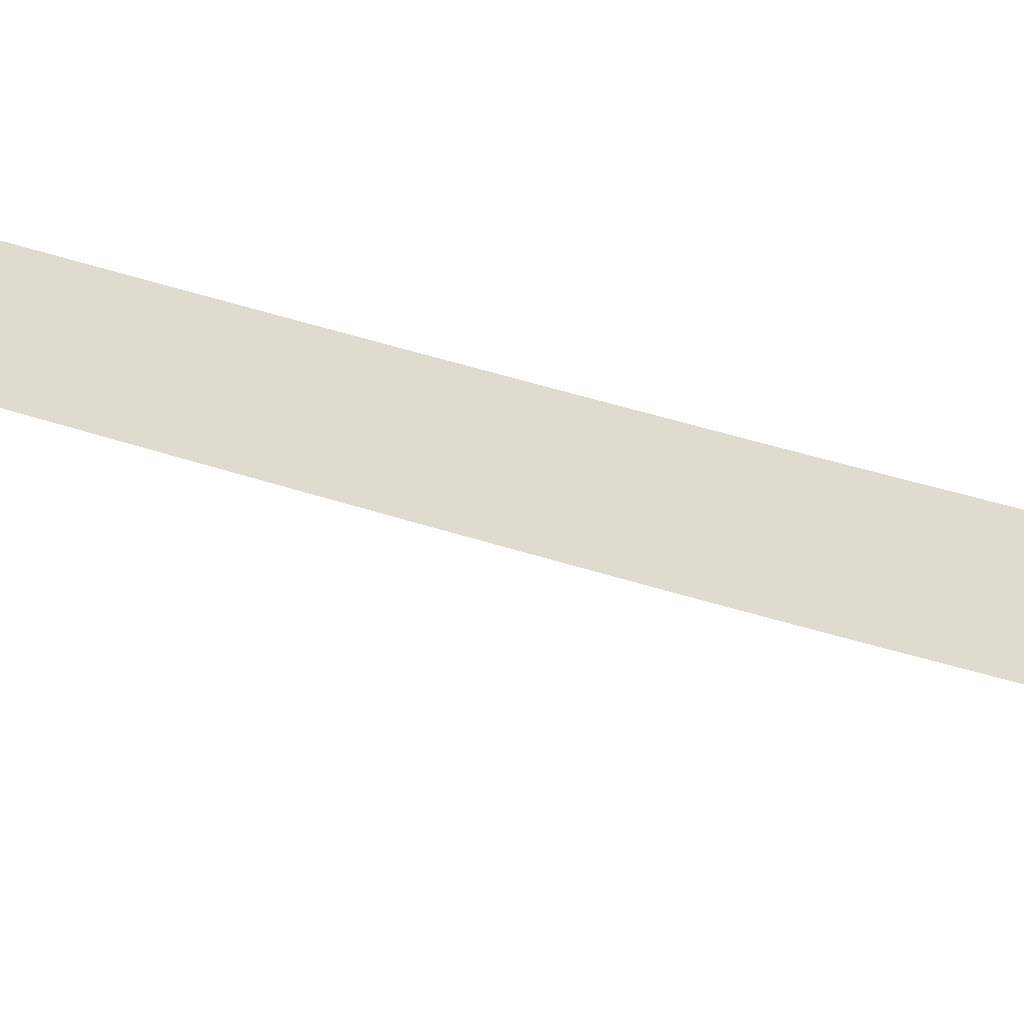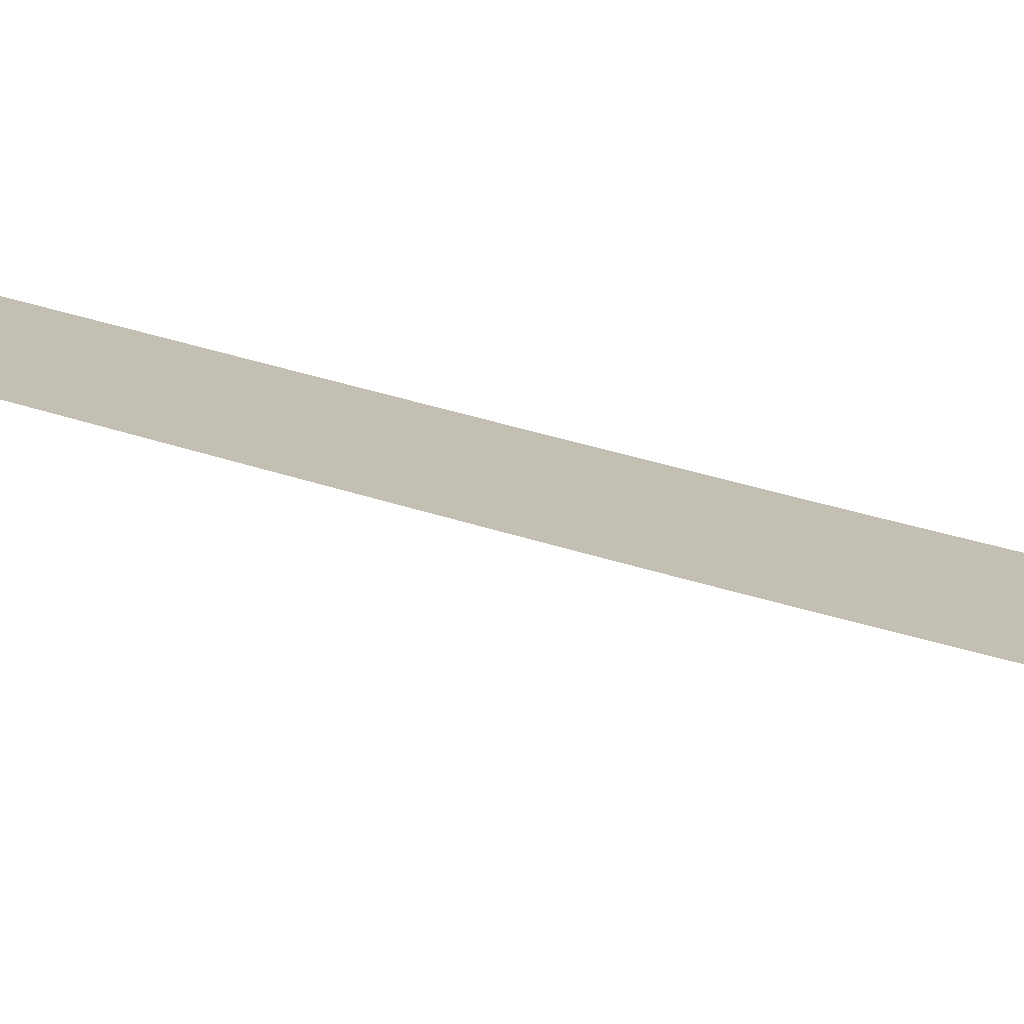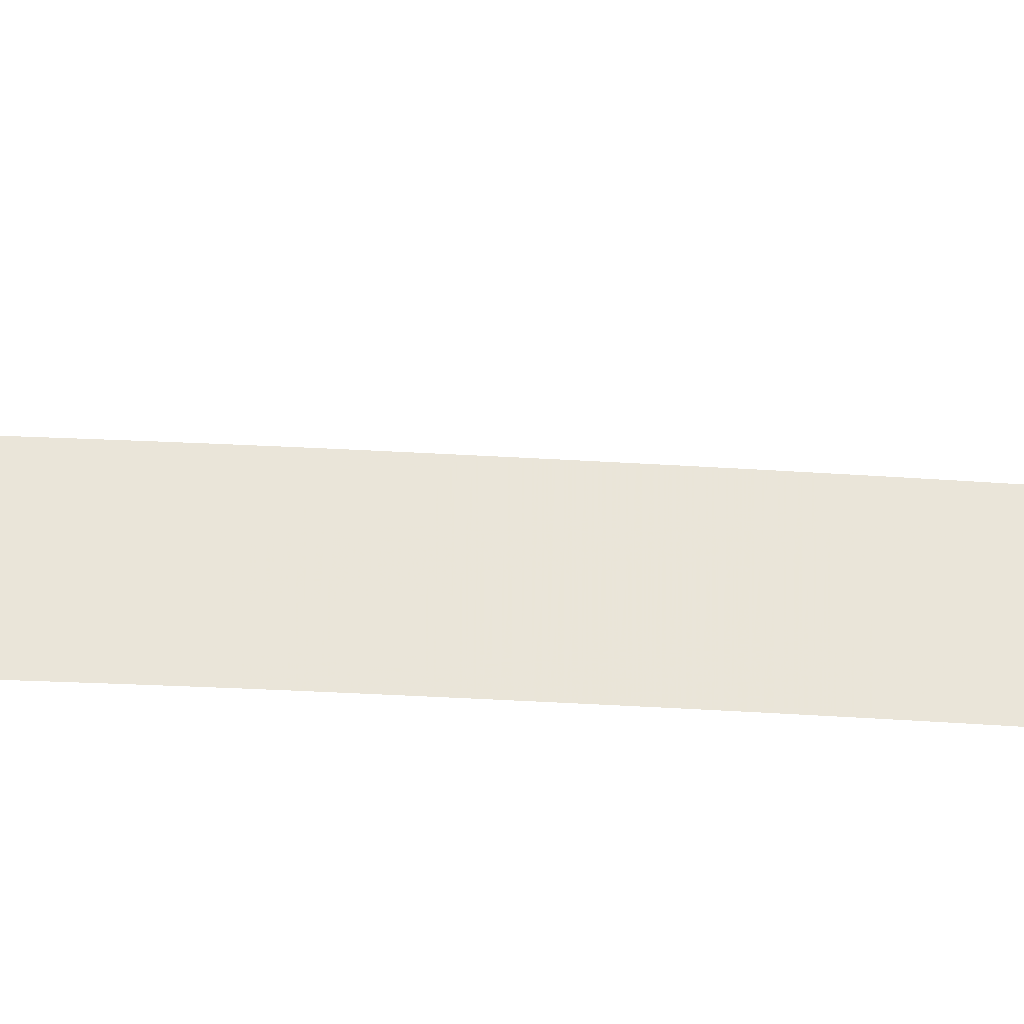
<metadata>
{"format":"obj","ext":"obj","renderer":"f3d","projection":"perspective","resolution":1024,"background":"white","views":[{"elev":32.3,"azim":111.7,"up":"+Z"},{"elev":16.3,"azim":125.0,"up":"+Z"},{"elev":55.4,"azim":-86.9,"up":"+Z"}]}
</metadata>
<code>
v 34.18 1025 -1.53
v 51.16 1024 -1.53
v 34.23 1026 -1.537
v 51.21 1025 -1.537
v 34.28 1027 -1.545
v 51.27 1026 -1.545
v 34.33 1028 -1.554
v 51.32 1027 -1.554
v 34.38 1029 -1.562
v 51.38 1028 -1.562
v 34.44 1030 -1.571
v 51.44 1029 -1.571
v 34.5 1031 -1.581
v 51.5 1030 -1.581
v 34.56 1032 -1.591
v 51.56 1031 -1.591
v 34.62 1033 -1.601
v 51.63 1032 -1.601
v 34.68 1034 -1.612
v 51.69 1033 -1.612
v 34.74 1035 -1.623
v 51.76 1034 -1.623
v 34.81 1036 -1.634
v 51.83 1035 -1.634
v 34.87 1037 -1.646
v 51.9 1036 -1.646
v 34.93 1038 -1.658
v 51.97 1037 -1.658
v 35 1039 -1.671
v 52.04 1038 -1.671
v 35.07 1040 -1.684
v 52.11 1039 -1.684
v 35.13 1042 -1.697
v 52.18 1040 -1.697
v 35.2 1043 -1.711
v 52.25 1041 -1.711
v 35.27 1044 -1.725
v 52.32 1042 -1.725
v 35.34 1045 -1.74
v 52.39 1043 -1.74
v 35.4 1046 -1.755
v 52.47 1044 -1.755
v 35.47 1047 -1.77
v 52.54 1045 -1.77
v 35.54 1048 -1.786
v 52.62 1046 -1.786
v 35.62 1049 -1.802
v 52.69 1047 -1.802
v 35.69 1050 -1.818
v 52.77 1048 -1.818
v 35.76 1051 -1.835
v 52.84 1049 -1.835
v 35.83 1052 -1.852
v 52.92 1050 -1.852
v 35.9 1053 -1.87
v 53 1051 -1.87
v 35.97 1054 -1.888
v 53.07 1052 -1.888
v 36.05 1055 -1.906
v 53.15 1053 -1.906
v 36.12 1056 -1.924
v 53.23 1054 -1.924
v 36.19 1057 -1.943
v 53.31 1055 -1.943
v 36.27 1058 -1.963
v 53.38 1056 -1.963
v 36.34 1059 -1.982
v 53.46 1057 -1.982
v 36.41 1060 -2.003
v 53.54 1058 -2.003
v 36.49 1061 -2.023
v 53.62 1059 -2.023
v 36.56 1062 -2.044
v 53.7 1060 -2.044
v 36.64 1063 -2.065
v 53.78 1061 -2.065
v 36.71 1064 -2.086
v 53.86 1062 -2.086
v 36.78 1065 -2.108
v 53.94 1063 -2.108
v 36.86 1066 -2.13
v 54.02 1064 -2.13
v 36.93 1067 -2.153
v 54.1 1065 -2.153
v 37.01 1068 -2.175
v 54.18 1066 -2.175
v 37.08 1069 -2.199
v 54.25 1067 -2.199
v 37.16 1070 -2.222
v 54.33 1068 -2.222
v 37.23 1071 -2.246
v 54.41 1069 -2.246
v 37.3 1072 -2.27
v 54.49 1070 -2.27
v 37.38 1073 -2.295
v 54.57 1071 -2.295
v 37.45 1074 -2.319
v 54.65 1072 -2.319
v 37.52 1075 -2.344
v 54.73 1073 -2.344
v 37.6 1076 -2.37
v 54.81 1074 -2.37
v 37.67 1077 -2.396
v 54.88 1075 -2.396
v 37.74 1078 -2.422
v 54.96 1076 -2.422
v 37.81 1079 -2.448
v 55.04 1077 -2.448
v 37.88 1080 -2.475
v 55.12 1078 -2.475
v 37.96 1081 -2.502
v 55.19 1079 -2.502
v 38.03 1082 -2.529
v 55.27 1080 -2.529
v 38.1 1083 -2.557
v 55.35 1081 -2.557
v 38.17 1084 -2.585
v 55.42 1082 -2.585
v 38.24 1084 -2.613
v 55.5 1083 -2.613
v 38.31 1085 -2.642
v 55.57 1084 -2.642
v 38.37 1086 -2.67
v 55.65 1085 -2.67
v 38.44 1087 -2.7
v 55.72 1086 -2.7
v 38.51 1088 -2.729
v 55.79 1087 -2.729
v 38.58 1089 -2.759
v 55.86 1088 -2.759
v 38.64 1090 -2.789
v 55.94 1089 -2.789
v 38.71 1091 -2.819
v 56.01 1090 -2.819
v 38.77 1092 -2.85
v 56.08 1091 -2.85
v 38.84 1093 -2.881
v 56.15 1092 -2.881
v 38.9 1094 -2.912
v 56.22 1093 -2.912
v 38.96 1095 -2.943
v 56.29 1094 -2.943
v 39.02 1096 -2.975
v 56.35 1095 -2.975
v 39.08 1097 -3.007
v 56.42 1096 -3.007
v 39.14 1098 -3.039
v 56.49 1097 -3.039
v 39.2 1099 -3.072
v 56.55 1098 -3.072
v 39.26 1100 -3.105
v 56.62 1099 -3.105
v 39.32 1101 -3.138
v 56.68 1100 -3.138
v 39.38 1102 -3.171
v 56.74 1101 -3.171
v 39.43 1103 -3.205
v 56.8 1102 -3.205
v 39.49 1104 -3.239
v 56.86 1103 -3.239
v 39.54 1105 -3.273
v 56.92 1104 -3.273
v 39.59 1106 -3.307
v 56.98 1105 -3.307
v 39.64 1107 -3.342
v 57.04 1106 -3.342
v 39.7 1108 -3.377
v 57.1 1107 -3.377
v 39.75 1109 -3.412
v 57.16 1108 -3.412
v 39.8 1110 -3.447
v 57.21 1109 -3.447
v 39.85 1111 -3.483
v 57.27 1110 -3.483
v 39.9 1112 -3.519
v 57.32 1111 -3.519
v 39.95 1113 -3.555
v 57.38 1112 -3.555
v 40 1114 -3.591
v 57.43 1113 -3.591
v 40.04 1115 -3.628
v 57.49 1114 -3.628
v 40.09 1116 -3.664
v 57.54 1115 -3.664
v 40.14 1117 -3.701
v 57.59 1116 -3.701
v 40.19 1118 -3.739
v 57.64 1117 -3.739
v 40.23 1119 -3.776
v 57.69 1118 -3.776
v 40.28 1120 -3.813
v 57.75 1119 -3.813
v 40.32 1121 -3.851
v 57.8 1120 -3.851
v 40.37 1122 -3.889
v 57.85 1121 -3.889
v 40.41 1123 -3.927
v 57.9 1122 -3.927
v 40.45 1124 -3.965
v 57.94 1123 -3.965
v 40.5 1125 -4.003
v 57.99 1124 -4.003
v 40.54 1126 -4.042
v 58.04 1125 -4.042
v 40.58 1127 -4.081
v 58.09 1126 -4.081
v 40.62 1128 -4.119
v 58.13 1127 -4.119
v 40.66 1129 -4.158
v 58.18 1128 -4.158
v 40.7 1130 -4.197
v 58.23 1129 -4.197
v 40.74 1131 -4.237
v 58.27 1130 -4.237
v 40.78 1132 -4.276
v 58.32 1131 -4.276
v 40.82 1133 -4.315
v 58.36 1132 -4.315
v 40.86 1134 -4.355
v 58.41 1133 -4.355
v 40.9 1135 -4.395
v 58.45 1134 -4.395
v 40.94 1136 -4.434
v 58.49 1135 -4.434
v 40.97 1137 -4.474
v 58.54 1136 -4.474
v 41.01 1138 -4.514
v 58.58 1137 -4.514
v 41.05 1139 -4.554
v 58.62 1138 -4.554
v 41.08 1140 -4.594
v 58.66 1139 -4.594
v 41.12 1141 -4.634
v 58.7 1140 -4.634
v 41.15 1142 -4.674
v 58.74 1141 -4.674
v 41.19 1143 -4.715
v 58.78 1142 -4.715
v 41.22 1144 -4.755
v 58.82 1143 -4.755
v 41.26 1145 -4.795
v 58.86 1144 -4.795
v 41.29 1146 -4.836
v 58.9 1145 -4.836
v 41.32 1147 -4.876
v 58.94 1146 -4.876
v 41.36 1148 -4.917
v 58.98 1147 -4.917
v 41.39 1149 -4.957
v 59.01 1148 -4.957
v 41.42 1149 -4.998
v 59.05 1149 -4.998
v 41.45 1150 -5.039
v 59.09 1150 -5.039
v 41.48 1151 -5.079
v 59.13 1151 -5.079
v 41.51 1152 -5.12
v 59.16 1152 -5.12
v 41.54 1153 -5.16
v 59.2 1153 -5.16
v 41.57 1154 -5.201
v 59.23 1154 -5.201
v 41.6 1155 -5.241
v 59.27 1155 -5.241
v 41.63 1156 -5.282
v 59.3 1156 -5.282
v 41.66 1157 -5.323
v 59.34 1157 -5.323
v 41.69 1158 -5.363
v 59.37 1158 -5.363
v 41.72 1159 -5.404
v 59.4 1159 -5.404
v 41.75 1160 -5.444
v 59.44 1160 -5.444
v 41.77 1161 -5.484
v 59.47 1161 -5.484
v 41.8 1162 -5.525
v 59.5 1162 -5.525
v 41.83 1163 -5.565
v 59.53 1163 -5.565
v 41.86 1164 -5.605
v 59.57 1164 -5.605
v 41.88 1165 -5.646
v 59.6 1165 -5.646
v 41.91 1166 -5.686
v 59.63 1166 -5.686
v 41.93 1167 -5.726
v 59.66 1167 -5.726
v 41.96 1168 -5.766
v 59.69 1168 -5.766
v 41.98 1169 -5.806
v 59.72 1169 -5.806
v 42.01 1170 -5.845
v 59.75 1170 -5.845
v 42.03 1171 -5.885
v 59.78 1171 -5.885
v 42.06 1172 -5.925
v 59.81 1172 -5.925
v 42.08 1173 -5.964
v 59.84 1173 -5.964
v 42.1 1174 -6.003
v 59.86 1174 -6.003
v 42.12 1175 -6.043
v 59.89 1175 -6.043
v 42.14 1176 -6.082
v 59.91 1176 -6.082
v 42.16 1177 -6.121
v 59.94 1177 -6.121
v 42.18 1178 -6.16
v 59.96 1178 -6.16
v 42.19 1179 -6.199
v 59.98 1179 -6.199
v 42.21 1180 -6.238
v 60.01 1180 -6.238
v 42.22 1181 -6.277
v 60.03 1181 -6.277
v 42.24 1182 -6.315
v 60.05 1182 -6.315
v 42.25 1183 -6.354
v 60.07 1183 -6.354
v 42.27 1184 -6.393
v 60.09 1184 -6.393
v 42.28 1185 -6.431
v 60.1 1185 -6.431
v 42.29 1186 -6.469
v 60.12 1186 -6.469
v 42.31 1187 -6.508
v 60.14 1187 -6.508
v 42.32 1188 -6.546
v 60.16 1188 -6.546
v 42.33 1189 -6.584
v 60.17 1189 -6.584
v 42.34 1190 -6.622
v 60.19 1190 -6.622
v 42.35 1191 -6.66
v 60.2 1191 -6.66
v 42.36 1192 -6.698
v 60.22 1192 -6.698
v 42.37 1193 -6.736
v 60.23 1193 -6.736
v 42.38 1194 -6.774
v 60.25 1194 -6.774
v 42.39 1195 -6.811
v 60.26 1195 -6.811
v 42.39 1196 -6.849
v 60.28 1196 -6.849
v 42.4 1197 -6.887
v 60.29 1197 -6.887
v 42.41 1198 -6.924
v 60.3 1198 -6.924
v 42.42 1199 -6.962
v 60.31 1199 -6.962
v 42.42 1200 -6.999
v 60.33 1200 -6.999
v 42.43 1201 -7.036
v 60.34 1201 -7.036
v 42.44 1202 -7.074
v 60.35 1202 -7.074
v 42.45 1203 -7.111
v 60.36 1203 -7.111
v 42.45 1204 -7.148
v 60.38 1204 -7.148
v 42.46 1205 -7.185
v 60.39 1205 -7.185
v 42.47 1206 -7.222
v 60.4 1206 -7.222
v 42.47 1207 -7.259
v 60.41 1207 -7.259
v 42.48 1208 -7.296
v 60.42 1208 -7.296
v 42.49 1209 -7.333
v 60.44 1209 -7.333
v 42.49 1210 -7.37
v 60.45 1210 -7.37
v 42.5 1211 -7.407
v 60.46 1211 -7.407
v 42.51 1212 -7.443
v 60.47 1212 -7.443
v 42.52 1213 -7.48
v 60.49 1213 -7.48
v 42.52 1214 -7.517
v 60.5 1214 -7.517
v 42.53 1215 -7.554
v 60.51 1215 -7.554
v 42.54 1216 -7.59
v 60.52 1216 -7.59
v 42.55 1217 -7.627
v 60.54 1217 -7.627
v 42.56 1218 -7.663
v 60.55 1218 -7.663
v 42.57 1219 -7.7
v 60.57 1219 -7.7
v 42.54 1220 -7.736
v 60.58 1220 -7.736
v 42.52 1221 -7.772
v 60.59 1221 -7.772
v 42.5 1222 -7.809
v 60.6 1222 -7.809
v 42.47 1223 -7.845
v 60.61 1223 -7.845
v 42.45 1224 -7.882
v 60.62 1224 -7.882
v 42.43 1225 -7.918
v 60.63 1225 -7.918
v 42.41 1226 -7.954
v 60.64 1226 -7.954
v 42.39 1227 -7.99
v 60.65 1227 -7.99
v 42.37 1228 -8.026
v 60.67 1228 -8.026
v 42.35 1229 -8.063
v 60.68 1229 -8.063
v 42.33 1230 -8.099
v 60.7 1230 -8.099
v 42.31 1231 -8.135
v 60.71 1231 -8.135
v 42.3 1232 -8.171
v 60.73 1232 -8.171
v 42.28 1233 -8.207
v 60.75 1233 -8.207
v 42.27 1234 -8.243
v 60.76 1234 -8.243
v 42.25 1235 -8.279
v 60.78 1235 -8.279
v 42.24 1236 -8.315
v 60.8 1236 -8.315
v 42.22 1237 -8.351
v 60.82 1237 -8.351
v 42.21 1238 -8.387
v 60.84 1238 -8.387
v 42.22 1240 -8.423
v 60.87 1239 -8.423
v 42.24 1241 -8.459
v 60.92 1240 -8.459
v 42.28 1242 -8.495
v 60.98 1241 -8.495
v 42.33 1243 -8.53
v 61.05 1242 -8.53
v 42.39 1245 -8.564
v 61.13 1243 -8.564
v 42.45 1246 -8.598
v 61.22 1244 -8.598
v 42.53 1247 -8.631
v 61.31 1245 -8.631
v 42.6 1248 -8.662
v 61.41 1246 -8.662
v 42.68 1249 -8.693
v 61.51 1247 -8.693
v 42.77 1250 -8.723
v 61.62 1248 -8.723
v 42.88 1252 -8.751
v 61.74 1249 -8.751
v 43.07 1253 -8.777
v 61.89 1251 -8.777
v 43.31 1255 -8.803
v 62.08 1252 -8.803
v 43.62 1257 -8.827
v 62.31 1253 -8.827
v 44 1259 -8.849
v 62.58 1254 -8.849
v 44.37 1260 -8.87
v 62.87 1255 -8.87
v 44.63 1261 -8.89
v 63.14 1256 -8.89
v 44.92 1262 -8.91
v 63.42 1257 -8.91
v 45.26 1264 -8.928
v 63.72 1258 -8.928
v 45.64 1265 -8.946
v 64.05 1259 -8.946
v 46.09 1267 -8.964
v 64.4 1260 -8.964
v 46.59 1268 -8.981
v 64.78 1261 -8.981
v 47.18 1270 -8.999
v 65.2 1262 -8.999
v 47.82 1271 -9.017
v 65.65 1264 -9.017
v 48.22 1272 -9.036
v 66.06 1265 -9.036
v 48.62 1273 -9.056
v 66.46 1265 -9.056
v 49.01 1274 -9.076
v 66.87 1266 -9.076
v 49.41 1275 -9.097
v 67.28 1267 -9.097
v 49.81 1276 -9.118
v 67.7 1268 -9.118
v 50.21 1277 -9.14
v 68.11 1269 -9.14
v 50.61 1278 -9.163
v 68.53 1270 -9.163
v 51.01 1279 -9.186
v 68.94 1271 -9.186
v 51.41 1280 -9.21
v 69.36 1272 -9.21
v 51.82 1281 -9.234
v 69.78 1273 -9.234
v 52.22 1282 -9.258
v 70.2 1274 -9.258
v 52.62 1283 -9.283
v 70.63 1275 -9.283
v 53.02 1284 -9.309
v 71.05 1276 -9.309
v 53.43 1285 -9.335
v 71.47 1276 -9.335
v 53.83 1286 -9.361
v 71.9 1277 -9.361
v 54.23 1287 -9.388
v 72.32 1278 -9.388
v 54.63 1288 -9.415
v 72.75 1279 -9.415
v 55.06 1289 -9.442
v 73.17 1280 -9.442
v 55.49 1290 -9.47
v 73.6 1281 -9.47
v 55.92 1290 -9.498
v 74.02 1282 -9.498
v 56.35 1291 -9.526
v 74.45 1283 -9.526
v 56.78 1292 -9.554
v 74.88 1284 -9.554
v 57.21 1293 -9.583
v 75.3 1285 -9.583
v 57.63 1294 -9.612
v 75.73 1286 -9.612
v 58.05 1295 -9.641
v 76.15 1286 -9.641
v 58.48 1296 -9.671
v 76.58 1287 -9.671
v 58.73 1296 -9.688
v 76.83 1288 -9.688
g g1
f 1 2 4 3
f 3 4 6 5
f 5 6 8 7
f 7 8 10 9
f 9 10 12 11
f 11 12 14 13
f 13 14 16 15
f 15 16 18 17
f 17 18 20 19
f 19 20 22 21
f 21 22 24 23
f 23 24 26 25
f 25 26 28 27
f 27 28 30 29
f 29 30 32 31
f 31 32 34 33
f 33 34 36 35
f 35 36 38 37
f 37 38 40 39
f 39 40 42 41
f 41 42 44 43
f 43 44 46 45
f 45 46 48 47
f 47 48 50 49
f 49 50 52 51
f 51 52 54 53
f 53 54 56 55
f 55 56 58 57
f 57 58 60 59
f 59 60 62 61
f 61 62 64 63
f 63 64 66 65
f 65 66 68 67
f 67 68 70 69
f 69 70 72 71
f 71 72 74 73
f 73 74 76 75
f 75 76 78 77
f 77 78 80 79
f 79 80 82 81
f 81 82 84 83
f 83 84 86 85
f 85 86 88 87
f 87 88 90 89
f 89 90 92 91
f 91 92 94 93
f 93 94 96 95
f 95 96 98 97
f 97 98 100 99
f 99 100 102 101
f 101 102 104 103
f 103 104 106 105
f 105 106 108 107
f 107 108 110 109
f 109 110 112 111
f 111 112 114 113
f 113 114 116 115
f 115 116 118 117
f 117 118 120 119
f 119 120 122 121
f 121 122 124 123
f 123 124 126 125
f 125 126 128 127
f 127 128 130 129
f 129 130 132 131
f 131 132 134 133
f 133 134 136 135
f 135 136 138 137
f 137 138 140 139
f 139 140 142 141
f 141 142 144 143
f 143 144 146 145
f 145 146 148 147
f 147 148 150 149
f 149 150 152 151
f 151 152 154 153
f 153 154 156 155
f 155 156 158 157
f 157 158 160 159
f 159 160 162 161
f 161 162 164 163
f 163 164 166 165
f 165 166 168 167
f 167 168 170 169
f 169 170 172 171
f 171 172 174 173
f 173 174 176 175
f 175 176 178 177
f 177 178 180 179
f 179 180 182 181
f 181 182 184 183
f 183 184 186 185
f 185 186 188 187
f 187 188 190 189
f 189 190 192 191
f 191 192 194 193
f 193 194 196 195
f 195 196 198 197
f 197 198 200 199
f 199 200 202 201
f 201 202 204 203
f 203 204 206 205
f 205 206 208 207
f 207 208 210 209
f 209 210 212 211
f 211 212 214 213
f 213 214 216 215
f 215 216 218 217
f 217 218 220 219
f 219 220 222 221
f 221 222 224 223
f 223 224 226 225
f 225 226 228 227
f 227 228 230 229
f 229 230 232 231
f 231 232 234 233
f 233 234 236 235
f 235 236 238 237
f 237 238 240 239
f 239 240 242 241
f 241 242 244 243
f 243 244 246 245
f 245 246 248 247
f 247 248 250 249
f 249 250 252 251
f 251 252 254 253
f 253 254 256 255
f 255 256 258 257
f 257 258 260 259
f 259 260 262 261
f 261 262 264 263
f 263 264 266 265
f 265 266 268 267
f 267 268 270 269
f 269 270 272 271
f 271 272 274 273
f 273 274 276 275
f 275 276 278 277
f 277 278 280 279
f 279 280 282 281
f 281 282 284 283
f 283 284 286 285
f 285 286 288 287
f 287 288 290 289
f 289 290 292 291
f 291 292 294 293
f 293 294 296 295
f 295 296 298 297
f 297 298 300 299
f 299 300 302 301
f 301 302 304 303
f 303 304 306 305
f 305 306 308 307
f 307 308 310 309
f 309 310 312 311
f 311 312 314 313
f 313 314 316 315
f 315 316 318 317
f 317 318 320 319
f 319 320 322 321
f 321 322 324 323
f 323 324 326 325
f 325 326 328 327
f 327 328 330 329
f 329 330 332 331
f 331 332 334 333
f 333 334 336 335
f 335 336 338 337
f 337 338 340 339
f 339 340 342 341
f 341 342 344 343
f 343 344 346 345
f 345 346 348 347
f 347 348 350 349
f 349 350 352 351
f 351 352 354 353
f 353 354 356 355
f 355 356 358 357
f 357 358 360 359
f 359 360 362 361
f 361 362 364 363
f 363 364 366 365
f 365 366 368 367
f 367 368 370 369
f 369 370 372 371
f 371 372 374 373
f 373 374 376 375
f 375 376 378 377
f 377 378 380 379
f 379 380 382 381
f 381 382 384 383
f 383 384 386 385
f 385 386 388 387
f 387 388 390 389
f 389 390 392 391
f 391 392 394 393
f 393 394 396 395
f 395 396 398 397
f 397 398 400 399
f 399 400 402 401
f 401 402 404 403
f 403 404 406 405
f 405 406 408 407
f 407 408 410 409
f 409 410 412 411
f 411 412 414 413
f 413 414 416 415
f 415 416 418 417
f 417 418 420 419
f 419 420 422 421
f 421 422 424 423
f 423 424 426 425
f 425 426 428 427
f 427 428 430 429
f 429 430 432 431
f 431 432 434 433
f 433 434 436 435
f 435 436 438 437
f 437 438 440 439
f 439 440 442 441
f 441 442 444 443
f 443 444 446 445
f 445 446 448 447
f 447 448 450 449
f 449 450 452 451
f 451 452 454 453
f 453 454 456 455
f 455 456 458 457
f 457 458 460 459
f 459 460 462 461
f 461 462 464 463
f 463 464 466 465
f 465 466 468 467
f 467 468 470 469
f 469 470 472 471
f 471 472 474 473
f 473 474 476 475
f 475 476 478 477
f 477 478 480 479
f 479 480 482 481
f 481 482 484 483
f 483 484 486 485
f 485 486 488 487
f 487 488 490 489
f 489 490 492 491
f 491 492 494 493
f 493 494 496 495
f 495 496 498 497
f 497 498 500 499
f 499 500 502 501
f 501 502 504 503
f 503 504 506 505
f 505 506 508 507
f 507 508 510 509
f 509 510 512 511
f 511 512 514 513
f 513 514 516 515
f 515 516 518 517
f 517 518 520 519
f 519 520 522 521
f 521 522 524 523
f 523 524 526 525
f 525 526 528 527
f 527 528 530 529
f 529 530 532 531
g g2
g g3
g g4

</code>
